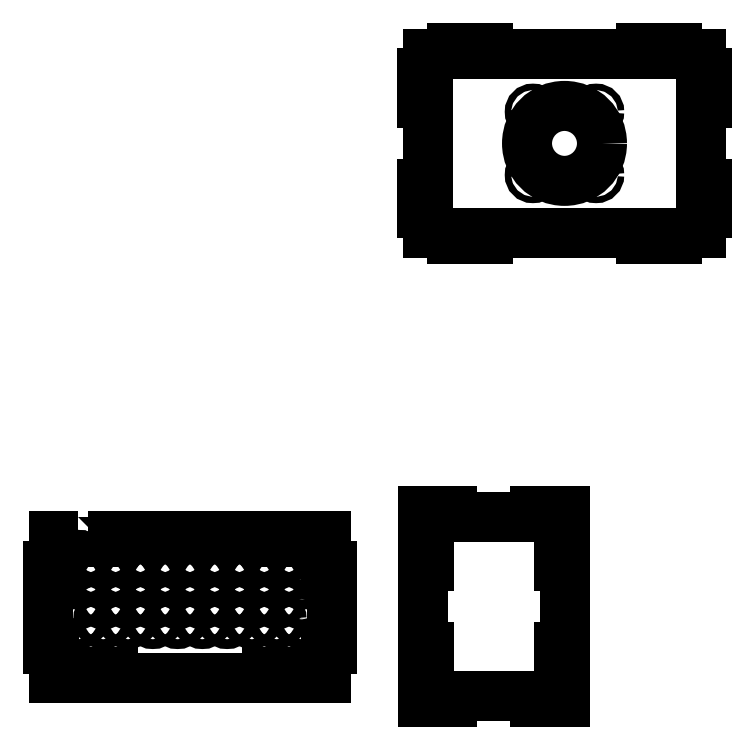
<metadata>
{"format":"dxf","ext":"dxf","renderer":"ezdxf+matplotlib","layout":"modelspace","background":"white","min_lineweight":24,"dpi":150}
</metadata>
<code>
0
SECTION
2
ENTITIES
0
LWPOLYLINE
8
0
90
28
70
1
43
0
10
-3
20
-56.6
10
-15
20
-56.6
10
-15
20
-71.6
10
-18
20
-71.6
10
-18
20
-113.6
10
-15
20
-113.6
10
-15
20
-128.6
10
-3
20
-128.6
10
-3
20
-125.6
10
15
20
-125.6
10
15
20
-128.6
10
93
20
-128.6
10
93
20
-125.6
10
111
20
-125.6
10
111
20
-128.6
10
123
20
-128.6
10
123
20
-113.6
10
126
20
-113.6
10
126
20
-71.6
10
123
20
-71.6
10
123
20
-56.6
10
111
20
-56.6
10
111
20
-59.6
10
93
20
-59.6
10
93
20
-56.6
10
15
20
-56.6
10
15
20
-59.6
10
-3
20
-59.6
0
CIRCLE
8
0
10
-2.5
20
-68.6
30
0
40
2.5
0
CIRCLE
8
0
10
-2.5
20
-68.6
30
0
40
2.5
0
CIRCLE
8
0
10
10.06
20
-68.6
30
0
40
2.5
0
CIRCLE
8
0
10
22.61
20
-68.6
30
0
40
2.5
0
CIRCLE
8
0
10
35.17
20
-68.6
30
0
40
2.5
0
CIRCLE
8
0
10
47.72
20
-68.6
30
0
40
2.5
0
CIRCLE
8
0
10
60.28
20
-68.6
30
0
40
2.5
0
CIRCLE
8
0
10
72.83
20
-68.6
30
0
40
2.5
0
CIRCLE
8
0
10
85.39
20
-68.6
30
0
40
2.5
0
CIRCLE
8
0
10
97.94
20
-68.6
30
0
40
2.5
0
CIRCLE
8
0
10
110.5
20
-68.6
30
0
40
2.5
0
CIRCLE
8
0
10
-2.5
20
-78.6
30
0
40
2.5
0
CIRCLE
8
0
10
10.06
20
-78.6
30
0
40
2.5
0
CIRCLE
8
0
10
22.61
20
-78.6
30
0
40
2.5
0
CIRCLE
8
0
10
35.17
20
-78.6
30
0
40
2.5
0
CIRCLE
8
0
10
47.72
20
-78.6
30
0
40
2.5
0
CIRCLE
8
0
10
60.28
20
-78.6
30
0
40
2.5
0
CIRCLE
8
0
10
72.83
20
-78.6
30
0
40
2.5
0
CIRCLE
8
0
10
85.39
20
-78.6
30
0
40
2.5
0
CIRCLE
8
0
10
97.94
20
-78.6
30
0
40
2.5
0
CIRCLE
8
0
10
110.5
20
-78.6
30
0
40
2.5
0
CIRCLE
8
0
10
-2.5
20
-88.6
30
0
40
2.5
0
CIRCLE
8
0
10
10.06
20
-88.6
30
0
40
2.5
0
CIRCLE
8
0
10
22.61
20
-88.6
30
0
40
2.5
0
CIRCLE
8
0
10
35.17
20
-88.6
30
0
40
2.5
0
CIRCLE
8
0
10
47.72
20
-88.6
30
0
40
2.5
0
CIRCLE
8
0
10
60.28
20
-88.6
30
0
40
2.5
0
CIRCLE
8
0
10
72.83
20
-88.6
30
0
40
2.5
0
CIRCLE
8
0
10
85.39
20
-88.6
30
0
40
2.5
0
CIRCLE
8
0
10
97.94
20
-88.6
30
0
40
2.5
0
CIRCLE
8
0
10
110.5
20
-88.6
30
0
40
2.5
0
CIRCLE
8
0
10
-2.5
20
-98.6
30
0
40
2.5
0
CIRCLE
8
0
10
10.06
20
-98.6
30
0
40
2.5
0
CIRCLE
8
0
10
22.61
20
-98.6
30
0
40
2.5
0
CIRCLE
8
0
10
35.17
20
-98.6
30
0
40
2.5
0
CIRCLE
8
0
10
47.72
20
-98.6
30
0
40
2.5
0
CIRCLE
8
0
10
60.28
20
-98.6
30
0
40
2.5
0
CIRCLE
8
0
10
72.83
20
-98.6
30
0
40
2.5
0
CIRCLE
8
0
10
85.39
20
-98.6
30
0
40
2.5
0
CIRCLE
8
0
10
97.94
20
-98.6
30
0
40
2.5
0
CIRCLE
8
0
10
110.5
20
-98.6
30
0
40
2.5
0
LINE
8
0
10
174.9
20
188
30
0
11
184.9
21
188
31
0
0
LINE
8
0
10
184.9
20
188
30
0
11
174.9
21
188
31
0
0
LINE
8
0
10
186.9
20
191
30
0
11
204.9
21
191
31
0
0
LINE
8
0
10
204.9
20
191
30
0
11
204.9
21
188
31
0
0
LINE
8
0
10
204.9
20
188
30
0
11
282.9
21
188
31
0
0
LINE
8
0
10
282.9
20
188
30
0
11
282.9
21
191
31
0
0
LINE
8
0
10
282.9
20
191
30
0
11
300.9
21
191
31
0
0
LINE
8
0
10
302.9
20
188
30
0
11
312.9
21
188
31
0
0
LINE
8
0
10
312.9
20
188
30
0
11
312.9
21
178
31
0
0
LINE
8
0
10
312.9
20
178
30
0
11
315.9
21
178
31
0
0
LINE
8
0
10
315.9
20
178
30
0
11
315.9
21
163
31
0
0
LINE
8
0
10
315.9
20
163
30
0
11
312.9
21
163
31
0
0
LINE
8
0
10
312.9
20
163
30
0
11
312.9
21
122
31
0
0
LINE
8
0
10
312.9
20
122
30
0
11
315.9
21
122
31
0
0
LINE
8
0
10
315.9
20
122
30
0
11
315.9
21
107
31
0
0
LINE
8
0
10
315.9
20
107
30
0
11
312.9
21
107
31
0
0
LINE
8
0
10
312.9
20
107
30
0
11
312.9
21
97.03
31
0
0
LINE
8
0
10
312.9
20
97.03
30
0
11
302.9
21
97.03
31
0
0
LINE
8
0
10
300.9
20
94.03
30
0
11
282.9
21
94.03
31
0
0
LINE
8
0
10
282.9
20
94.03
30
0
11
282.9
21
97.03
31
0
0
LINE
8
0
10
282.9
20
97.03
30
0
11
204.9
21
97.03
31
0
0
LINE
8
0
10
204.9
20
97.03
30
0
11
204.9
21
94.03
31
0
0
LINE
8
0
10
204.9
20
94.03
30
0
11
186.9
21
94.03
31
0
0
LINE
8
0
10
184.9
20
97.03
30
0
11
174.9
21
97.03
31
0
0
LINE
8
0
10
174.9
20
97.03
30
0
11
174.9
21
107
31
0
0
LINE
8
0
10
174.9
20
107
30
0
11
171.9
21
107
31
0
0
LINE
8
0
10
171.9
20
107
30
0
11
171.9
21
122
31
0
0
LINE
8
0
10
171.9
20
122
30
0
11
174.9
21
122
31
0
0
LINE
8
0
10
174.9
20
163
30
0
11
174.9
21
122
31
0
0
LINE
8
0
10
174.9
20
122
30
0
11
174.9
21
163
31
0
0
LINE
8
0
10
171.9
20
163
30
0
11
171.9
21
178
31
0
0
LINE
8
0
10
171.9
20
178
30
0
11
174.9
21
178
31
0
0
LINE
8
0
10
174.9
20
178
30
0
11
174.9
21
188
31
0
0
LINE
8
0
10
171.9
20
163
30
0
11
174.9
21
163
31
0
0
LINE
8
0
10
172
20
-43.78
30
0
11
172
21
-56.78
31
0
0
LINE
8
0
10
172
20
-43.78
30
0
11
187
21
-43.78
31
0
0
LINE
8
0
10
187
20
-43.78
30
0
11
172
21
-43.78
31
0
0
LINE
8
0
10
187
20
-43.78
30
0
11
187
21
-46.78
31
0
0
LINE
8
0
10
187
20
-46.78
30
0
11
229
21
-46.78
31
0
0
LINE
8
0
10
229
20
-46.78
30
0
11
229
21
-43.78
31
0
0
LINE
8
0
10
229
20
-43.78
30
0
11
244
21
-43.78
31
0
0
LINE
8
0
10
244
20
-43.78
30
0
11
244
21
-56.78
31
0
0
LINE
8
0
10
244
20
-56.78
30
0
11
241
21
-56.78
31
0
0
LINE
8
0
10
241
20
-56.78
30
0
11
241
21
-71.78
31
0
0
LINE
8
0
10
241
20
-71.78
30
0
11
244
21
-71.78
31
0
0
LINE
8
0
10
244
20
-71.78
30
0
11
244
21
-112.8
31
0
0
LINE
8
0
10
244
20
-112.8
30
0
11
241
21
-112.8
31
0
0
LINE
8
0
10
241
20
-112.8
30
0
11
241
21
-127.8
31
0
0
LINE
8
0
10
241
20
-127.8
30
0
11
241
21
-112.8
31
0
0
LINE
8
0
10
241
20
-127.8
30
0
11
244
21
-127.8
31
0
0
LINE
8
0
10
244
20
-127.8
30
0
11
244
21
-140.8
31
0
0
LINE
8
0
10
244
20
-140.8
30
0
11
229
21
-140.8
31
0
0
LINE
8
0
10
229
20
-140.8
30
0
11
229
21
-137.8
31
0
0
LINE
8
0
10
229
20
-137.8
30
0
11
187
21
-137.8
31
0
0
LINE
8
0
10
187
20
-137.8
30
0
11
187
21
-140.8
31
0
0
LINE
8
0
10
187
20
-140.8
30
0
11
172
21
-140.8
31
0
0
LINE
8
0
10
172
20
-140.8
30
0
11
172
21
-127.8
31
0
0
LINE
8
0
10
172
20
-127.8
30
0
11
175
21
-127.8
31
0
0
LINE
8
0
10
175
20
-127.8
30
0
11
175
21
-112.8
31
0
0
LINE
8
0
10
175
20
-112.8
30
0
11
175
21
-127.8
31
0
0
LINE
8
0
10
175
20
-112.8
30
0
11
172
21
-112.8
31
0
0
LINE
8
0
10
172
20
-112.8
30
0
11
172
21
-71.78
31
0
0
LINE
8
0
10
172
20
-71.78
30
0
11
172
21
-112.8
31
0
0
LINE
8
0
10
172
20
-71.78
30
0
11
175
21
-71.78
31
0
0
LINE
8
0
10
175
20
-71.78
30
0
11
175
21
-56.78
31
0
0
LINE
8
0
10
175
20
-56.78
30
0
11
172
21
-56.78
31
0
0
LINE
8
0
10
186.9
20
191
30
0
11
186.9
21
188
31
0
0
LINE
8
0
10
186.9
20
188
30
0
11
184.9
21
188
31
0
0
LINE
8
0
10
300.9
20
191
30
0
11
300.9
21
188
31
0
0
LINE
8
0
10
300.9
20
188
30
0
11
302.9
21
188
31
0
0
LINE
8
0
10
300.9
20
94.03
30
0
11
300.9
21
97.03
31
0
0
LINE
8
0
10
300.9
20
97.03
30
0
11
302.9
21
97.03
31
0
0
LINE
8
0
10
186.9
20
94.03
30
0
11
186.9
21
97.03
31
0
0
LINE
8
0
10
186.9
20
97.03
30
0
11
184.9
21
97.03
31
0
0
CIRCLE
8
0
10
243.9
20
142.5
30
0
40
19
0
CIRCLE
8
0
10
259.9
20
158.5
30
0
40
1.6
0
CIRCLE
8
0
10
227.9
20
158.5
30
0
40
1.6
0
CIRCLE
8
0
10
227.9
20
126.5
30
0
40
1.6
0
CIRCLE
8
0
10
259.9
20
126.5
30
0
40
1.6
0
ENDSEC
0
EOF

</code>
